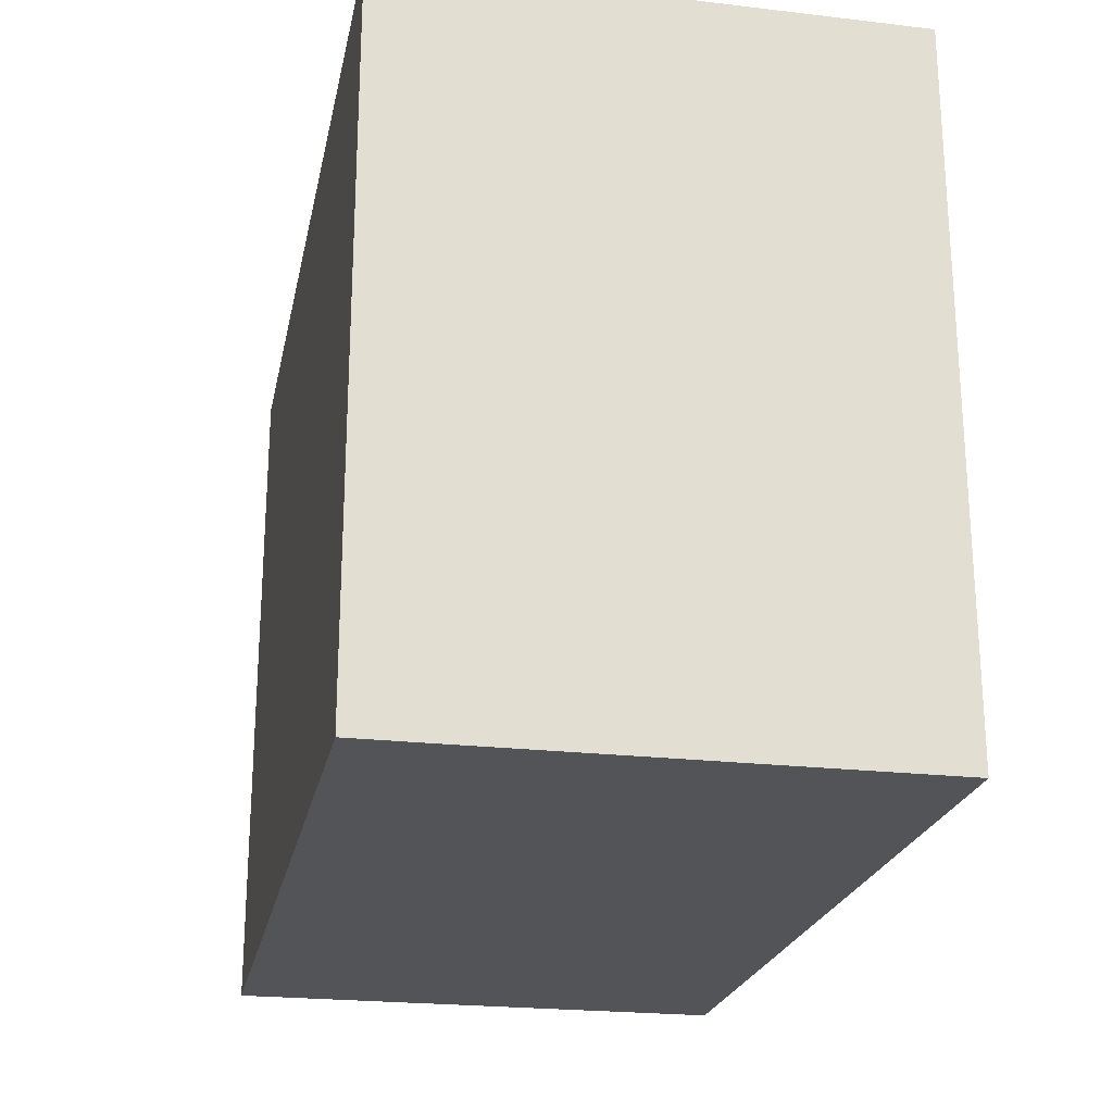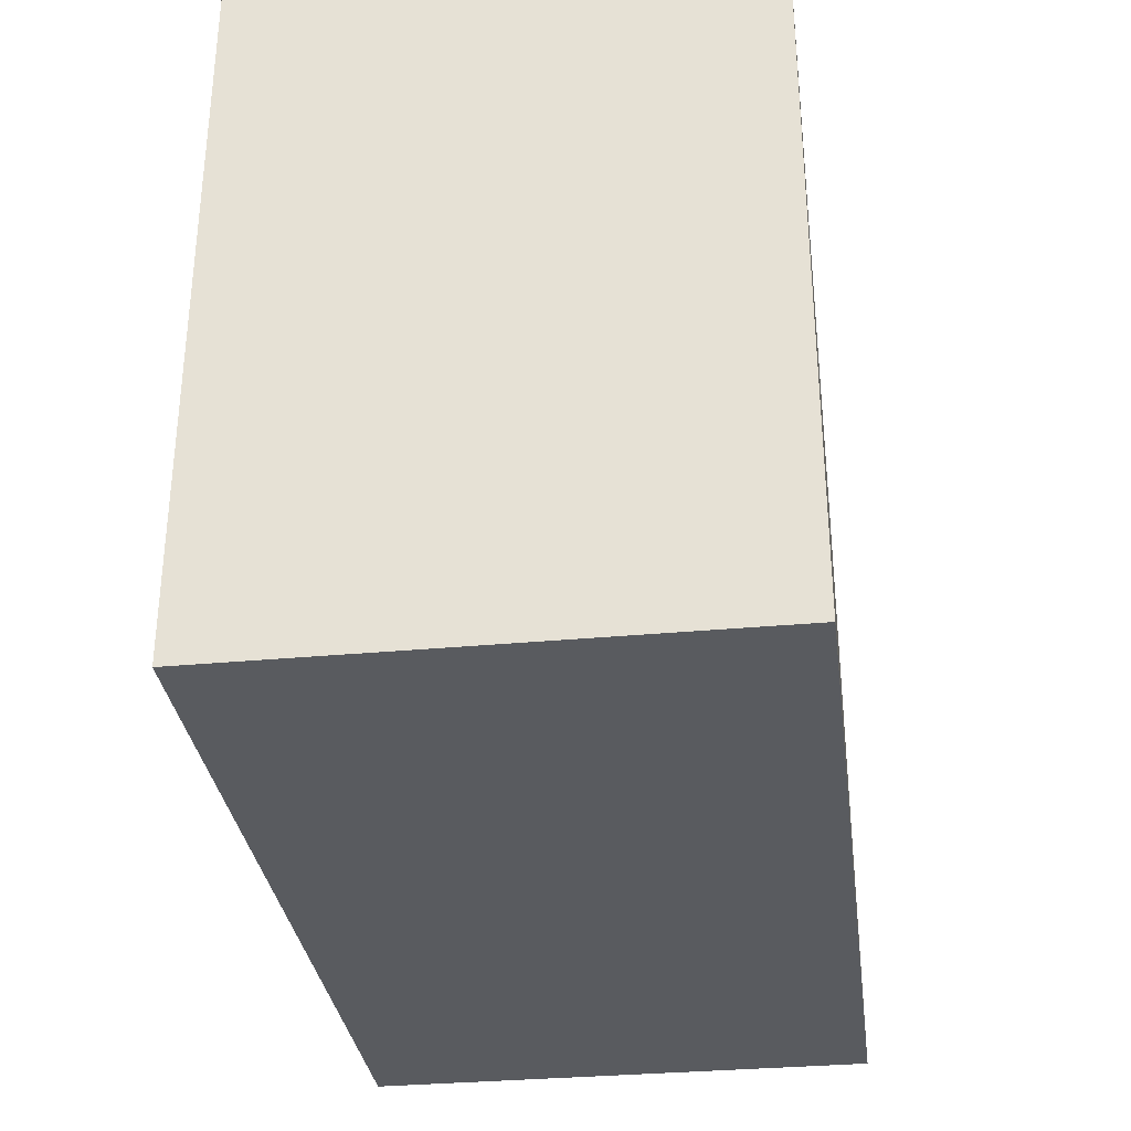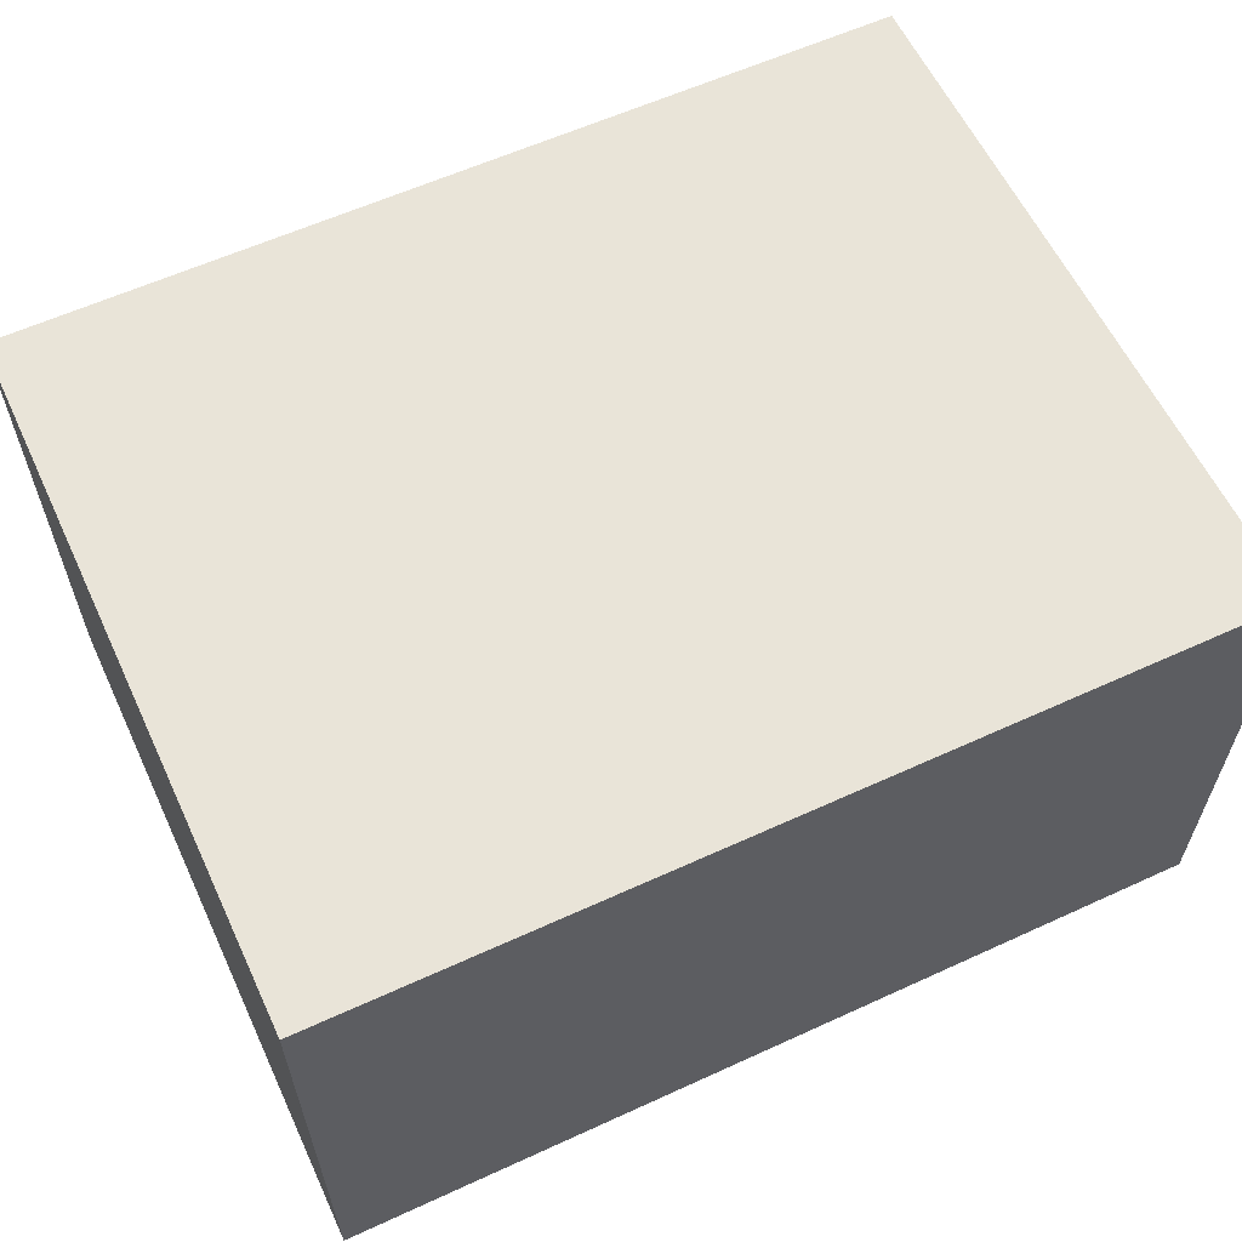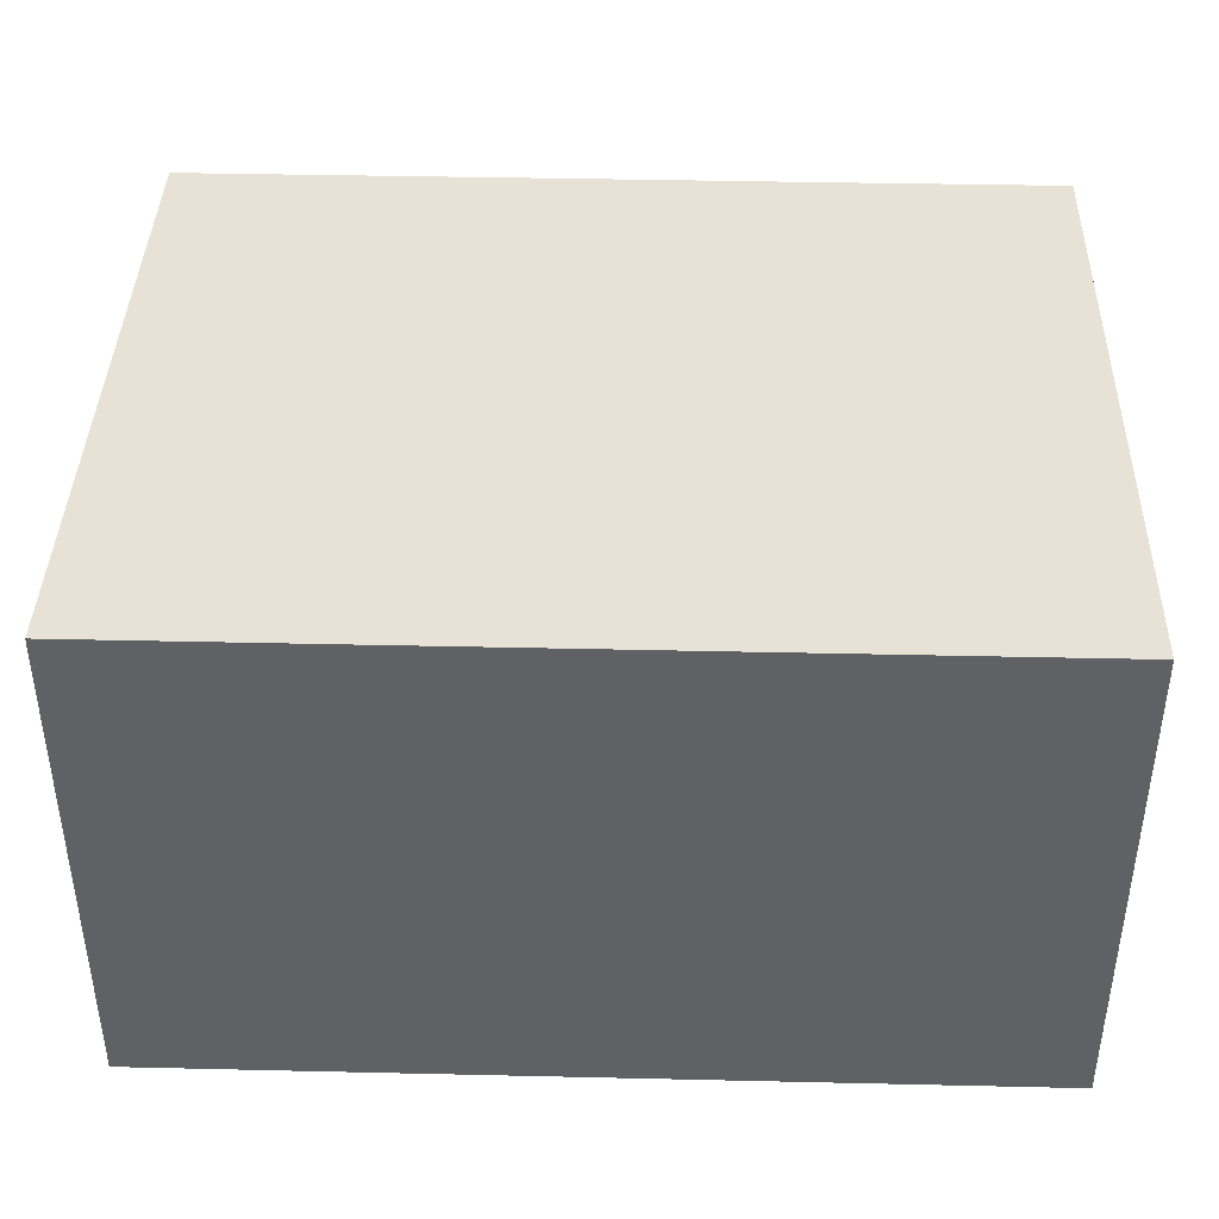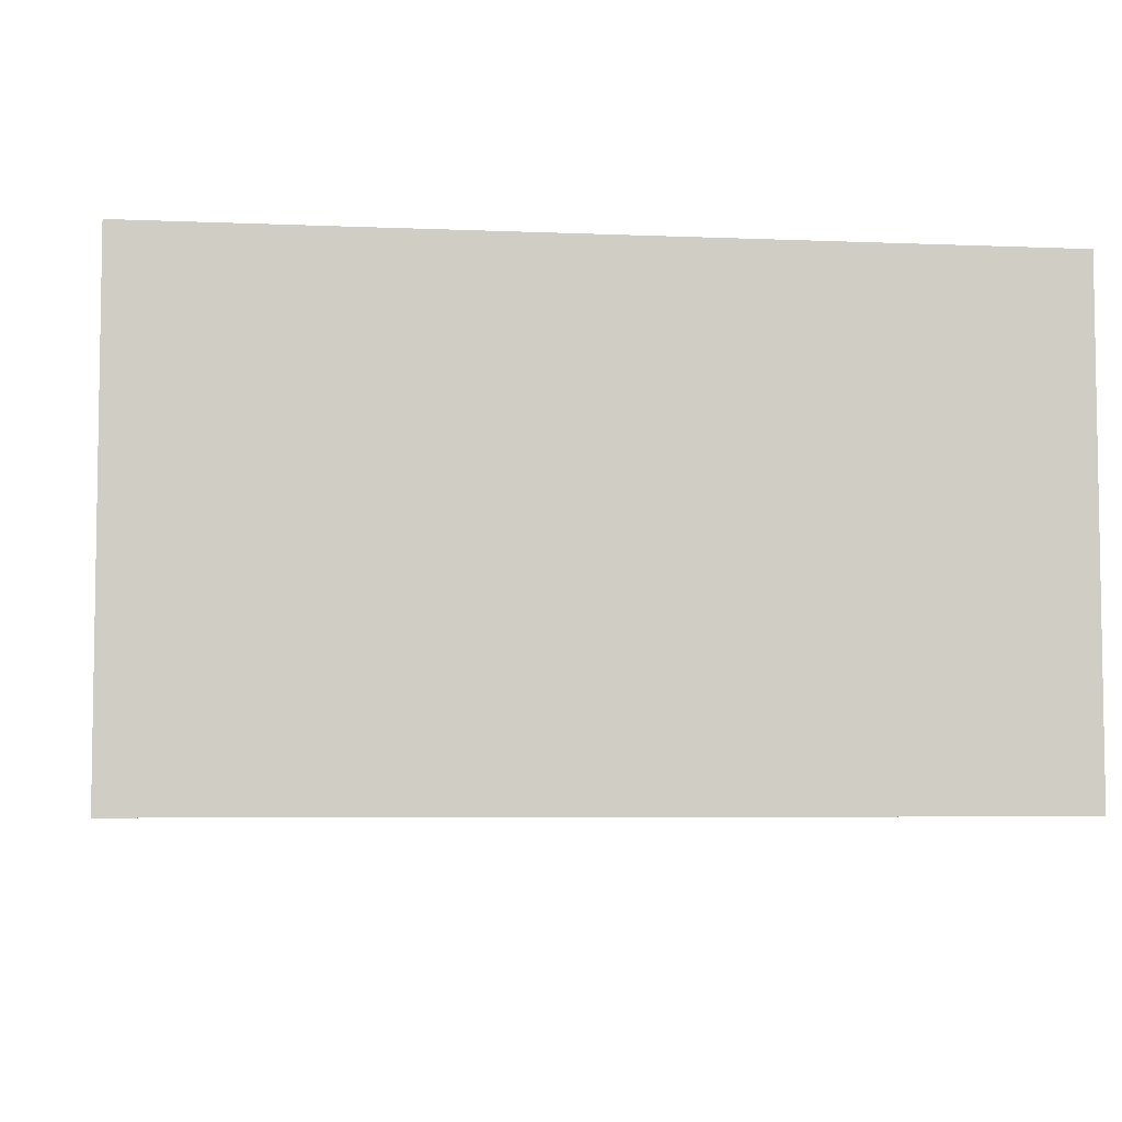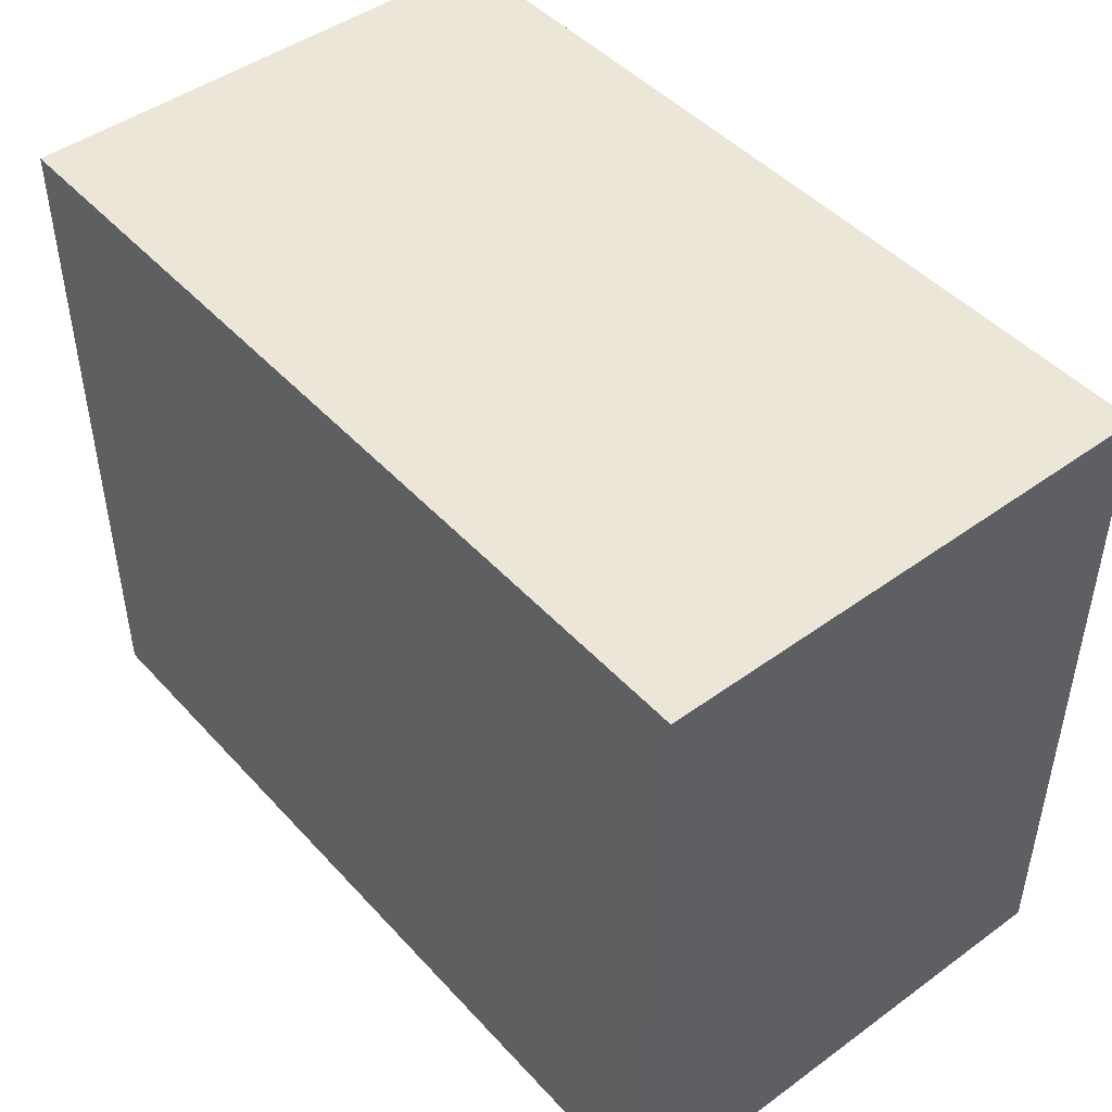
<metadata>
{"format":"obj","ext":"obj","renderer":"f3d","projection":"perspective","resolution":1024,"background":"white","views":[{"elev":-22.8,"azim":78.7,"up":"+Z"},{"elev":-32.5,"azim":-82.6,"up":"+Z"},{"elev":60.2,"azim":154.9,"up":"+Y"},{"elev":40.3,"azim":1.6,"up":"+Y"},{"elev":-5.6,"azim":172.7,"up":"+Y"},{"elev":46.4,"azim":-129.6,"up":"+Z"}]}
</metadata>
<code>
o
v -0.9 0 0.7
v -0.9 0 -0.8
v -0.9 0.1 0.6
v -0.9 0.1 -0.7
v -0.9 0.5 0.1
v -0.9 0.5 -0.2
v -0.9 0.6 0.1
v -0.9 0.6 -0.2
v -0.9 0.7 0.1
v -0.9 0.7 -0.2
v -0.9 0.8 0.1
v -0.9 0.8 -0.2
v -0.9 1 0.6
v -0.9 1 -0.7
v -0.9 1.1 0.7
v -0.9 1.1 -0.8
v 1 0 0.7
v 1 0 -0.8
v 1 0.1 0.6
v 1 0.1 -0.7
v 1 0.5 0.1
v 1 0.5 -0.2
v 1 0.6 0.1
v 1 0.6 -0.2
v 1 0.7 0.1
v 1 0.7 -0.2
v 1 0.8 0.1
v 1 0.8 -0.2
v 1 1 0.6
v 1 1 -0.7
v 1 1.1 0.7
v 1 1.1 -0.8
v -0.9 0 0.7
v -0.9 1.1 0.7
v -0.8 0.1 0.7
v -0.8 1 0.7
v -0.7 0.3 0.7
v -0.7 0.4 0.7
v -0.6 0.2 0.7
v -0.6 0.3 0.7
v -0.6 0.4 0.7
v -0.6 0.5 0.7
v -0.4 0.2 0.7
v -0.4 0.3 0.7
v -0.4 0.4 0.7
v -0.4 0.5 0.7
v -0.3 0.3 0.7
v -0.3 0.4 0.7
v 0.5 0.2 0.7
v 0.5 0.4 0.7
v 0.8 0.2 0.7
v 0.8 0.4 0.7
v 0.9 0.1 0.7
v 0.9 1 0.7
v 1 0 0.7
v 1 1.1 0.7
v -0.9 0 -0.8
v -0.9 1.1 -0.8
v -0.8 0.1 -0.8
v -0.8 1 -0.8
v -0.7 0.2 -0.8
v -0.7 0.4 -0.8
v -0.4 0.2 -0.8
v -0.4 0.4 -0.8
v 0.4 0.3 -0.8
v 0.4 0.4 -0.8
v 0.5 0.2 -0.8
v 0.5 0.3 -0.8
v 0.5 0.4 -0.8
v 0.5 0.5 -0.8
v 0.7 0.2 -0.8
v 0.7 0.3 -0.8
v 0.7 0.4 -0.8
v 0.7 0.5 -0.8
v 0.8 0.3 -0.8
v 0.8 0.4 -0.8
v 0.9 0.1 -0.8
v 0.9 1 -0.8
v 1 0 -0.8
v 1 1.1 -0.8
v -0.9 0 0.7
v 1 0 0.7
v -0.8 0 0.6
v 0.9 0 0.6
v -0.8 0 -0.7
v 0.9 0 -0.7
v -0.9 0 -0.8
v 1 0 -0.8
v -0.9 1.1 0.7
v 1 1.1 0.7
v -0.8 1.1 0.6
v 0.9 1.1 0.6
v -0.8 1.1 0
v 0.9 1.1 0
v -0.8 1.1 -0.1
v 0.9 1.1 -0.1
v -0.8 1.1 -0.7
v 0.9 1.1 -0.7
v -0.9 1.1 -0.8
v 1 1.1 -0.8
f 3 2 1
f 4 2 3
f 5 4 3
f 6 4 5
f 7 5 3
f 7 6 5
f 8 4 6
f 8 6 7
f 9 7 3
f 9 8 7
f 10 4 8
f 10 8 9
f 11 9 3
f 11 10 9
f 12 4 10
f 12 10 11
f 13 3 1
f 13 11 3
f 13 12 11
f 14 4 12
f 14 12 13
f 14 2 4
f 15 13 1
f 15 14 13
f 16 2 14
f 16 14 15
f 17 18 19
f 19 18 20
f 19 20 21
f 21 20 22
f 19 21 23
f 21 22 23
f 22 20 24
f 23 22 24
f 19 23 25
f 23 24 25
f 24 20 26
f 25 24 26
f 19 25 27
f 25 26 27
f 26 20 28
f 27 26 28
f 17 19 29
f 19 27 29
f 27 28 29
f 28 20 30
f 29 28 30
f 20 18 30
f 17 29 31
f 29 30 31
f 30 18 32
f 31 30 32
f 35 34 33
f 36 34 35
f 37 36 35
f 38 36 37
f 39 37 35
f 40 38 37
f 40 37 39
f 41 36 38
f 41 38 40
f 42 36 41
f 43 40 39
f 43 39 35
f 43 42 41
f 43 41 40
f 44 42 43
f 45 42 44
f 46 36 42
f 46 42 45
f 47 45 44
f 47 44 43
f 48 46 45
f 48 45 47
f 49 43 35
f 49 47 43
f 49 48 47
f 50 46 48
f 50 48 49
f 51 49 35
f 51 50 49
f 52 46 50
f 52 50 51
f 53 35 33
f 53 51 35
f 53 52 51
f 54 46 52
f 54 52 53
f 54 34 36
f 54 36 46
f 55 53 33
f 55 54 53
f 56 34 54
f 56 54 55
f 57 58 59
f 59 58 60
f 59 60 61
f 61 60 62
f 59 61 63
f 61 62 63
f 62 60 64
f 63 62 64
f 63 64 65
f 64 60 66
f 65 64 66
f 59 63 67
f 63 65 67
f 65 66 68
f 67 65 68
f 66 60 69
f 68 66 69
f 69 60 70
f 67 68 71
f 59 67 71
f 69 70 71
f 68 69 71
f 71 70 72
f 72 70 73
f 70 60 74
f 73 70 74
f 72 73 75
f 71 72 75
f 73 74 76
f 75 73 76
f 57 59 77
f 59 71 77
f 75 76 77
f 71 75 77
f 76 74 78
f 77 76 78
f 60 58 78
f 74 60 78
f 57 77 79
f 77 78 79
f 78 58 80
f 79 78 80
f 83 82 81
f 84 82 83
f 85 83 81
f 85 84 83
f 86 82 84
f 86 84 85
f 87 85 81
f 87 86 85
f 88 82 86
f 88 86 87
f 89 90 91
f 91 90 92
f 89 91 93
f 91 92 93
f 92 90 94
f 93 92 94
f 89 93 95
f 93 94 95
f 94 90 96
f 95 94 96
f 89 95 97
f 95 96 97
f 96 90 98
f 97 96 98
f 89 97 99
f 97 98 99
f 98 90 100
f 99 98 100

</code>
